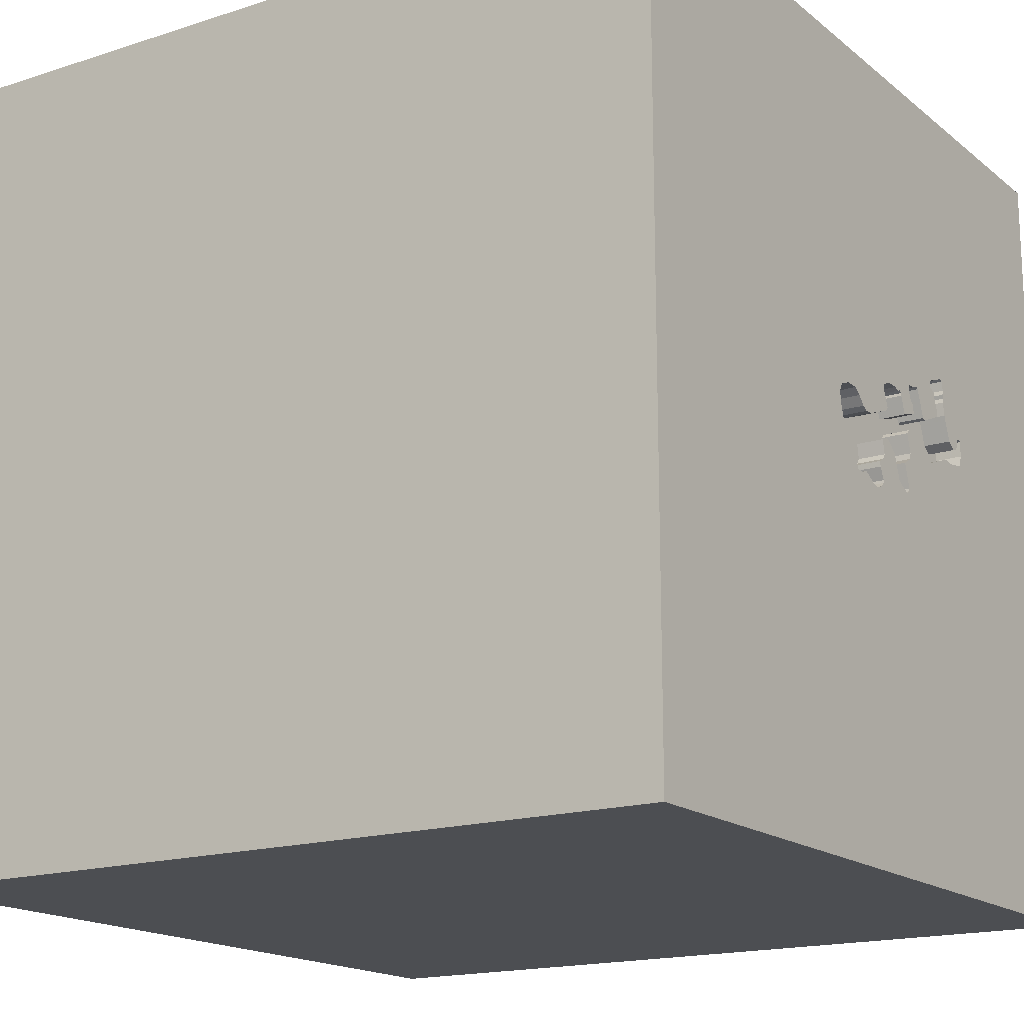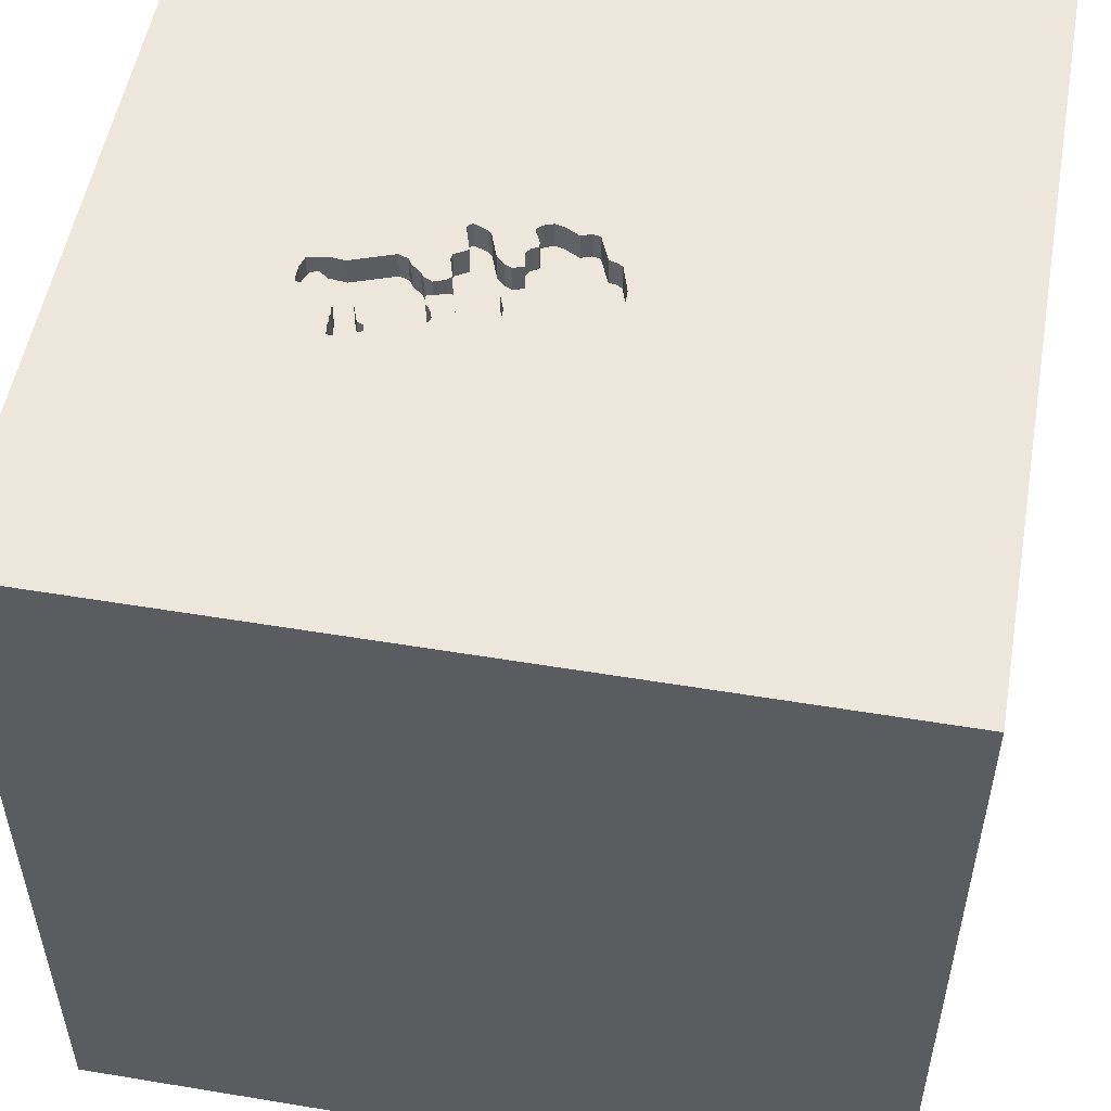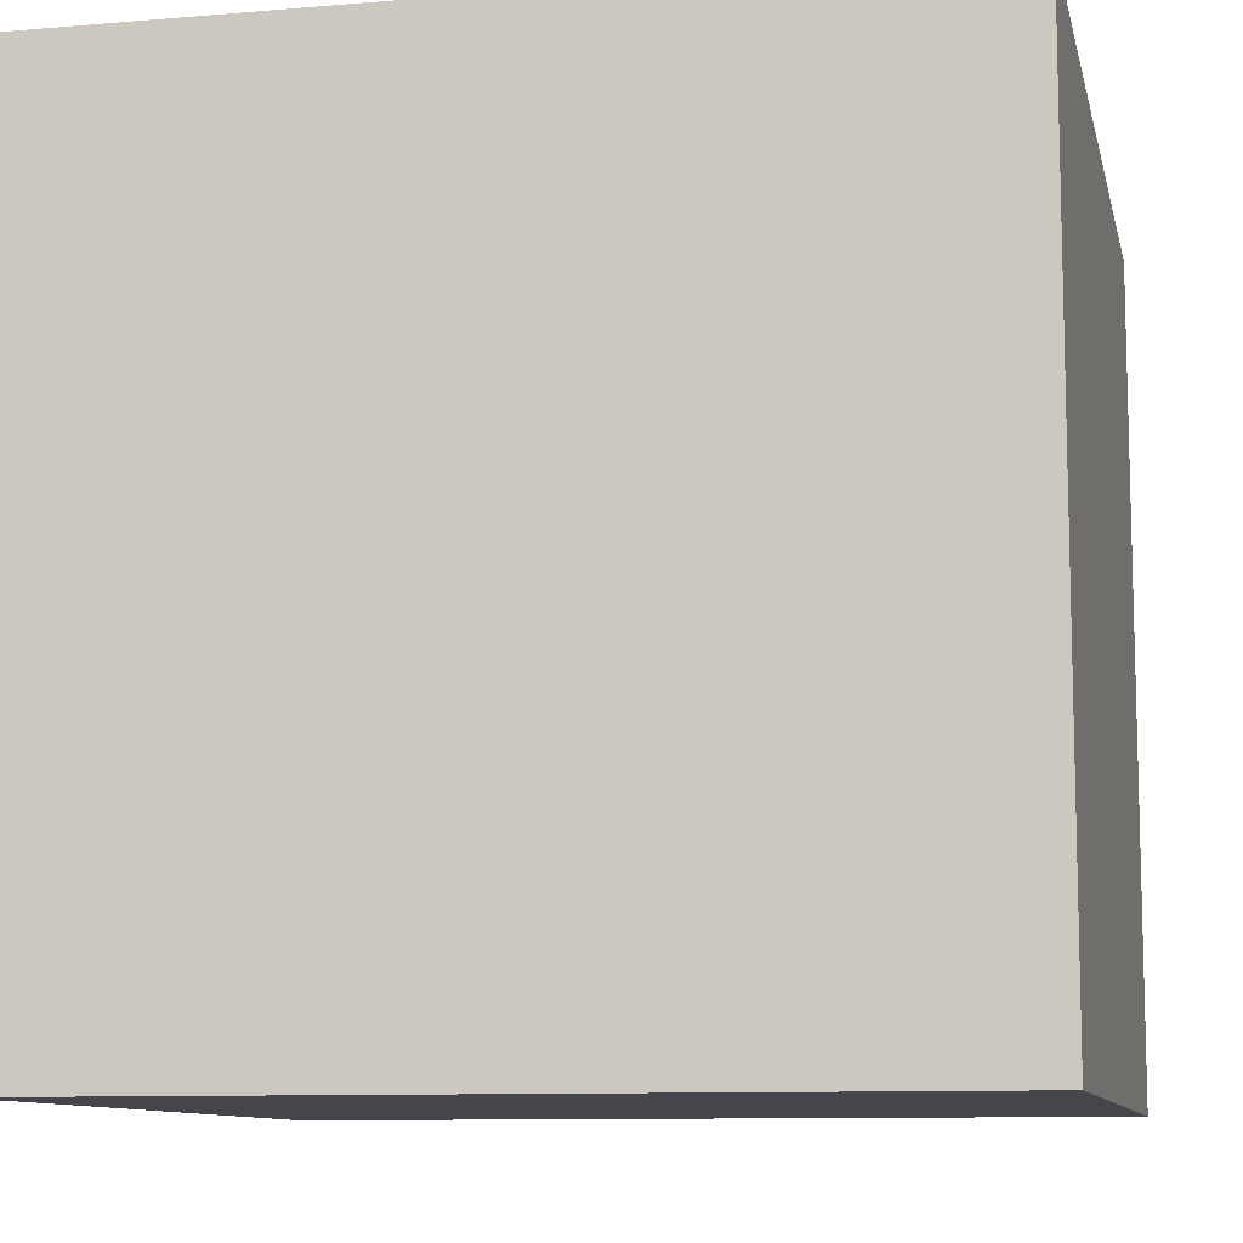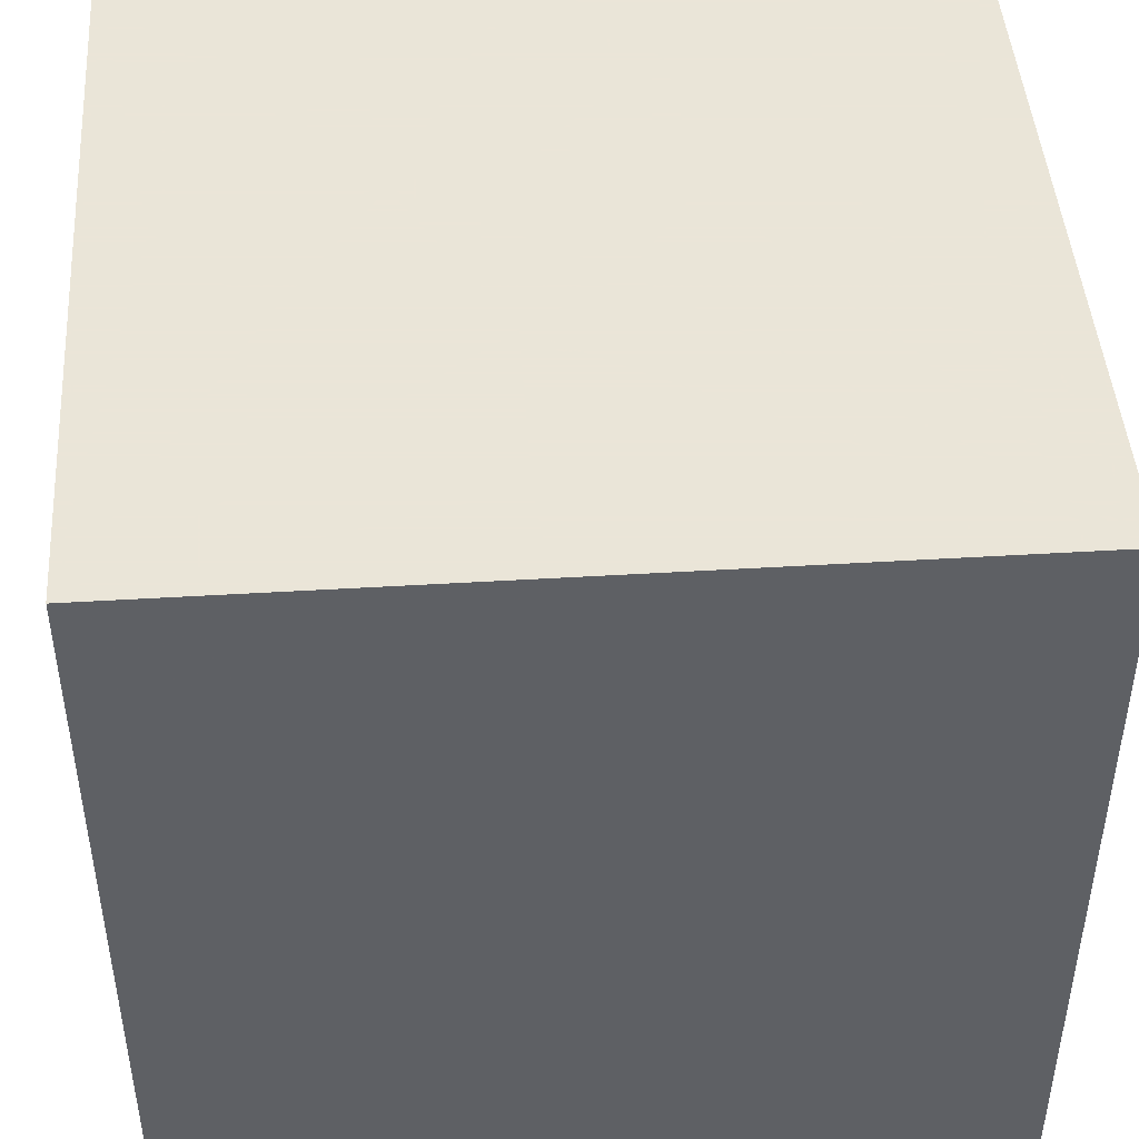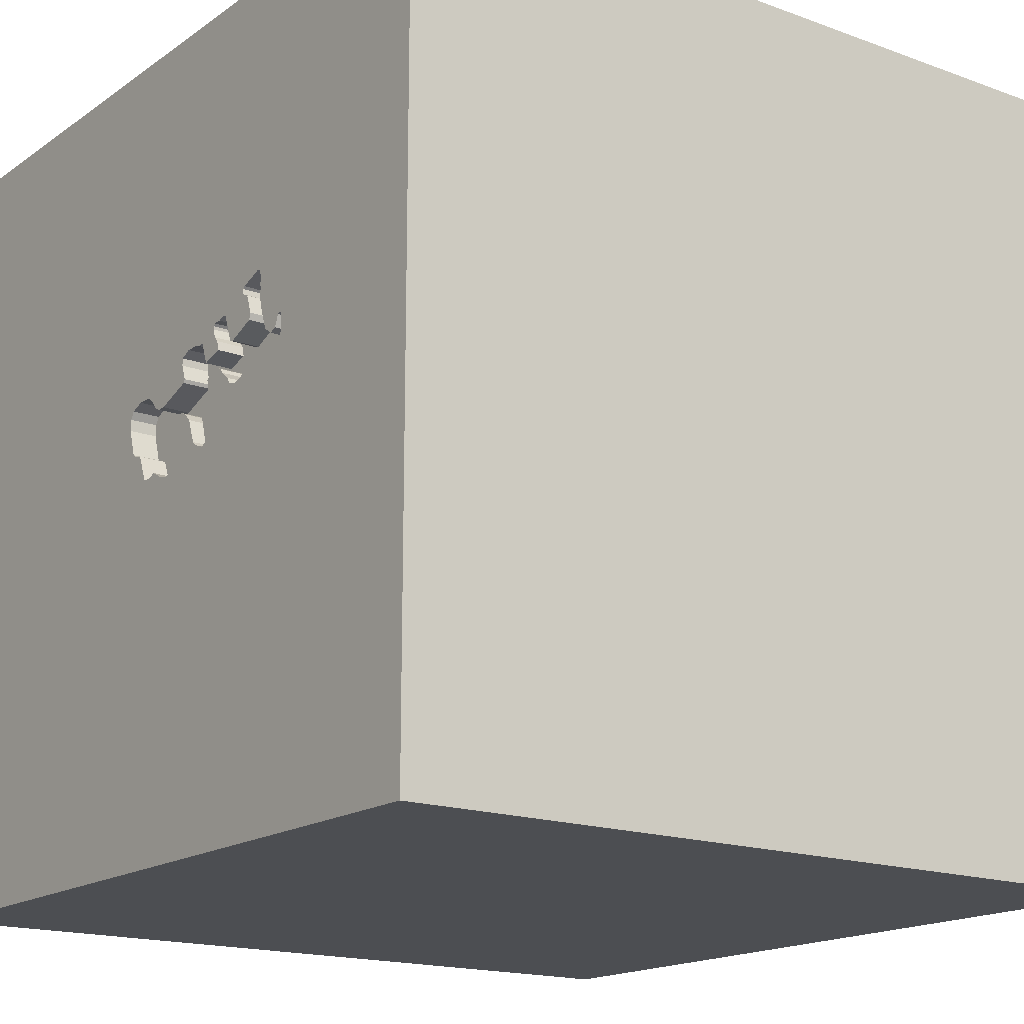
<metadata>
{"format":"obj","ext":"obj","renderer":"f3d","projection":"perspective","resolution":1024,"background":"white","views":[{"elev":-16.9,"azim":123.1,"up":"+Z"},{"elev":52.8,"azim":10.1,"up":"+Y"},{"elev":-10.0,"azim":-77.8,"up":"+Z"},{"elev":45.5,"azim":-4.0,"up":"+Z"},{"elev":-16.9,"azim":-126.3,"up":"+Z"}]}
</metadata>
<code>
o carriage_143
v -0.7583 1.5 0.2269
v -0.6306 1.5 0.3363
v -0.3159 1.5 0.03045
v -0.09115 1.5 -0.02235
v 0.2093 1.5 -0.009187
v 0.2093 1.4 -0.009187
v -0.1504 1.5 0.0432
v -0.2777 1.5 -0.1079
v 0.05694 1.5 -0.1149
v -0.5717 1.5 0.2839
v -0.06097 1.5 -0.1396
v -0.06097 1.4 -0.1396
v -0.7412 1.5 0.2026
v -0.7261 1.5 0.1163
v -0.7594 1.5 0.1236
v -0.9115 -0.3646 1.5
v -0.3325 1.5 0.314
v -0.2957 1.5 -0.08579
v -0.2957 1.4 -0.08579
v -0.4072 1.5 0.3229
v -0.02886 1.5 -0.1512
v -0.02886 1.4 -0.1512
v 0.03493 1.5 0.111
v 0.1724 1.5 0.1754
v 0.1724 1.4 0.1754
v 0.2396 1.5 0.0888
v -0.5198 1.5 0.3844
v -0.5198 1.4 0.3844
v 0.2396 1.4 0.0888
v -0.7594 1.4 0.1236
v -0.1335 1.5 0.1616
v -0.1335 1.4 0.1616
v 1.5 -1.5 1.5
v 0.4167 0.1562 1.5
v 0.1562 -0.2474 1.5
v 0.4167 -1.5 -1.042
v 0.625 -1.5 0.4427
v 0.4818 -1.5 -0.1823
v 1.5 -1.5 -1.5
v -0.1562 -1.5 1.5
v 0.3646 0.8333 1.5
v 1.5 1.5 -1.5
v 0.1216 1.5 -0.1227
v -0.127 1.5 1.047
v -0.1042 1.5 -1.5
v -0.1562 1.5 1.5
v 0.344 0.004476 -1.5
v -0.6306 1.4 0.3363
v -0.2294 1.5 -0.08903
v -0.6144 1.5 0.4238
v -0.6144 1.4 0.4238
v -0.7707 1.5 0.164
v -0.7707 1.4 0.164
v 0.09363 1.5 -0.1281
v -0.4072 1.4 0.3229
v -0.1599 1.5 0.2749
v -0.2777 1.4 -0.1079
v -0.1823 -1.146 1.5
v 0 0.4687 1.5
v -0.1823 1.068 1.5
v -0.1823 -0.4818 1.5
v -0.1562 -1.5 -0.8333
v 0 -1.5 0.05208
v -0.1823 -1.5 1.198
v -0.1562 -1.5 -1.25
v -0.1562 -1.5 -0.4167
v -0.1011 1.5 0.1498
v -0.1042 1.5 -0.1042
v -0.1066 1.5 0.04809
v -0.7057 1.5 0.1716
v -0.7057 1.4 0.1716
v 0.05694 1.4 -0.1149
v -0.5273 1.5 0.3923
v -0.5273 1.4 0.3923
v -0.2358 1.5 0.266
v -0.6549 1.5 0.2403
v -0.6347 1.5 0.3534
v -0.6347 1.4 0.3534
v 1.5 1.5 1.5
v 1.25 -0.1562 1.5
v 1.094 -1.5 0.05208
v 0.8952 1.5 0.04557
v -0.6712 1.5 0.1954
v -0.06066 1.5 -0.0671
v -0.7583 1.4 0.2269
v -0.2981 1.5 0.1226
v -0.2981 1.4 0.1226
v -0.3275 1.5 0.2992
v -0.3275 1.4 0.2992
v -0.6712 1.4 0.1954
v -0.262 1.5 0.2652
v -0.262 1.4 0.2652
v 0.0727 1.5 0.1377
v -0.5717 1.4 0.2839
v -0.5646 1.5 0.2605
v -0.5646 1.4 0.2605
v -0.3184 1.5 0.05212
v -0.3184 1.4 0.05212
v -0.5468 1.5 0.3527
v -0.3131 1.5 0.1384
v -0.3544 1.5 0.1533
v -0.5469 0.2083 1.5
v -0.4687 -1.5 0.1562
v -0.8008 -1.5 -0.3255
v -0.3906 -1.5 0.625
v -0.7333 1.5 0.1815
v -0.09783 1.5 -0.01215
v -0.09783 1.4 -0.01215
v -0.3968 1.5 0.122
v -1.5 0.1562 0.2474
v -1.5 0.3255 1.094
v -1.5 0.4297 -0.3906
v -1.5 1.5 1.5
v -1.5 -0.01302 -0.9896
v -1.5 -0.1823 0.4818
v -1.5 -0.1823 1.146
v -1.5 -0.1562 -0.4427
v -1.5 1.25 0.2083
v -1.5 -0.625 -0.1562
v -1.5 1.5 -1.5
v -1.5 -1.133 0.2865
v -1.5 -1.198 -0.2604
v -1.5 0.8333 -0.2083
v -0.3131 1.4 0.1384
v -0.2125 1.5 0.2732
v -0.2125 1.4 0.2732
v 0.2228 1.5 0.1571
v 0.2228 1.4 0.1571
v -0.6873 1.5 0.1078
v -0.6873 1.4 0.1078
v 0.1216 1.4 -0.1227
v -0.638 1.5 0.2871
v -0.638 1.4 0.2871
v 0.004089 1.5 0.1118
v 0.004089 1.4 0.1118
v -0.2294 1.4 -0.08903
v -0.3391 1.5 0.2671
v -0.3856 1.5 0.1387
v -0.3856 1.4 0.1387
v -0.2944 1.5 -0.09663
v -0.08058 1.5 -0.1221
v -0.08058 1.4 -0.1221
v -0.6331 1.5 0.1142
v -0.6331 1.4 0.1142
v -0.2608 1.5 0.2543
v -0.7333 1.4 0.1815
v 0.005305 1.5 -0.1429
v -0.4254 1.5 0.2724
v 1.5 0.4281 0.6893
v 1.5 0.1042 -1.5
v 1.5 0.1042 1.5
v 1.5 1.5 -0.1042
v 1.5 -0.4207 -0.7243
v -0.1821 1.5 0.01315
v -0.1821 1.4 0.01315
v -0.3288 1.5 0.3101
v -0.3288 1.4 0.3101
v -1.5 -1.5 1.5
v -1.276 0.05208 1.5
v -1.5 -1.5 -1.5
v -1.146 -1.5 0.1823
v -0.3581 1.5 -0.7023
v -0.3544 1.4 0.1533
v -0.1504 1.4 0.0432
v -0.08874 1.5 0.04163
v -0.08874 1.4 0.04163
v -0.4818 1.4 0.05938
v -0.2495 1.5 0.271
v -0.4331 1.5 0.09362
v 0.2245 1.5 0.03981
v -0.3363 1.5 0.318
v -0.3363 1.4 0.318
v -0.6269 1.5 0.418
v -0.3391 1.4 0.2671
v -0.3947 1.5 0.3287
v -0.3947 1.4 0.3287
v -0.06066 1.4 -0.0671
v -0.5218 1.5 0.3644
v -0.4818 1.5 0.05938
v -0.5168 1.5 0.2408
v 0.05992 1.5 0.1227
v 0.05992 1.4 0.1227
v -0.2687 1.5 0.003018
v -0.2687 1.4 0.003018
v -0.3566 1.5 0.2475
v -0.3566 1.4 0.2475
v -0.7492 1.5 0.2236
v -0.7492 1.4 0.2236
v 0.2391 1.5 0.1305
v -0.08185 1.5 -0.1113
v 0.8333 0.2083 1.5
v -0.1394 1.5 0.1741
v -0.1394 1.4 0.1741
v -0.6269 1.4 0.418
v -0.4608 1.5 0.2178
v -0.4608 1.4 0.2178
v -0.2136 1.5 -0.074
v -0.2923 1.5 0.01674
v -0.3968 1.4 0.122
v -0.08446 1.5 -0.03255
v -0.08446 1.4 -0.03255
v -0.6298 1.5 0.3671
v -0.6298 1.4 0.3671
v -0.634 1.5 0.3842
v -0.3159 1.4 0.03045
v -0.446 1.5 0.07235
v -0.446 1.4 0.07235
v 0.03493 1.4 0.111
v -0.3671 1.5 0.3188
v -0.1194 1.5 0.2291
v 0.161 1.5 -0.02801
v 0.161 1.4 -0.02801
v -0.634 1.4 0.3842
v -0.7708 1.5 0.2211
v -0.7708 1.4 0.2211
v -0.2944 1.4 -0.09663
v -0.1254 1.5 0.05491
v -0.1254 1.4 0.05491
v -0.7195 1.5 0.1765
v -0.5468 1.4 0.3527
v -0.5218 1.4 0.3644
v 0.1153 1.5 0.1753
v 0.1153 1.4 0.1753
v 0.1889 1.5 -0.02255
v -0.2495 1.4 0.271
v -0.1194 1.4 0.2291
v -0.4437 1.5 0.222
v -0.4437 1.4 0.222
v -0.2136 1.4 -0.074
v 0.1889 1.4 -0.02255
v -0.08185 1.4 -0.1113
v -0.3636 1.5 0.2138
v -0.3636 1.4 0.2138
v -0.0586 1.5 -0.0471
v -0.0586 1.4 -0.0471
v -0.3125 1.5 0.3125
v -0.3242 1.5 0.2021
v 0.005304 1.4 -0.1429
v -0.1203 1.5 0.2554
v -0.1203 1.4 0.2554
v -0.3671 1.4 0.3188
v 0.09363 1.4 -0.1281
v 0.08696 1.5 0.1544
v 0.08696 1.4 0.1544
v -0.1599 1.4 0.2749
v -0.284 1.5 0.1901
v -0.284 1.4 0.1901
v 0.2391 1.4 0.1305
v -0.4331 1.4 0.09362
v -0.6323 1.5 0.3603
v -0.2608 1.4 0.2543
v -0.2358 1.4 0.266
f 113 116 158
f 158 121 160
f 40 58 158
f 158 159 113
f 160 161 158
f 158 64 40
f 158 16 159
f 121 122 160
f 64 33 40
f 113 111 116
f 116 115 158
f 158 115 121
f 161 105 158
f 105 64 158
f 40 33 58
f 58 61 158
f 158 61 16
f 161 103 105
f 121 119 122
f 16 102 159
f 111 115 116
f 115 119 121
f 33 61 58
f 61 102 16
f 160 104 161
f 104 103 161
f 102 113 159
f 111 110 115
f 115 110 119
f 105 33 64
f 33 35 61
f 61 35 102
f 113 110 111
f 119 160 122
f 103 63 105
f 105 37 33
f 110 117 119
f 63 37 105
f 117 160 119
f 104 66 103
f 66 63 103
f 35 59 102
f 63 38 37
f 117 114 160
f 102 60 113
f 113 112 110
f 112 117 110
f 104 62 66
f 33 34 35
f 34 59 35
f 59 60 102
f 113 123 112
f 160 62 104
f 66 38 63
f 33 191 34
f 34 41 59
f 118 123 113
f 160 65 62
f 38 81 37
f 37 81 33
f 80 191 33
f 44 113 46
f 62 38 66
f 59 41 60
f 112 114 117
f 62 36 38
f 149 151 33
f 151 80 33
f 191 41 34
f 60 46 113
f 50 173 113
f 44 27 73
f 50 113 44
f 44 73 50
f 113 120 118
f 2 76 113
f 202 250 77
f 204 202 77
f 113 173 204
f 77 2 113
f 113 204 77
f 44 236 17
f 171 209 175
f 44 17 171
f 27 44 171
f 20 178 27
f 175 20 27
f 171 175 27
f 15 120 113
f 160 39 65
f 81 39 33
f 2 132 76
f 156 17 236
f 237 232 185
f 88 156 236
f 237 185 137
f 137 88 236
f 236 237 137
f 227 178 20
f 20 148 227
f 52 15 113
f 76 106 13
f 76 13 187
f 214 52 113
f 113 76 187
f 113 187 1
f 1 214 113
f 118 120 123
f 112 120 114
f 47 39 160
f 65 36 62
f 36 39 38
f 39 81 38
f 80 79 191
f 191 79 41
f 219 106 76
f 70 219 76
f 76 83 70
f 246 237 236
f 145 246 236
f 236 91 145
f 195 180 178
f 178 227 195
f 10 99 178
f 153 149 33
f 168 91 236
f 67 31 192
f 67 192 210
f 168 236 44
f 75 168 44
f 44 67 210
f 44 210 239
f 125 75 44
f 44 239 56
f 44 56 125
f 178 180 95
f 178 95 10
f 123 120 112
f 44 93 181
f 134 67 44
f 44 181 23
f 44 23 134
f 129 143 179
f 179 14 129
f 151 79 80
f 41 46 60
f 243 93 44
f 44 222 243
f 162 14 179
f 39 36 65
f 82 26 189
f 24 222 44
f 82 189 127
f 44 82 127
f 127 24 44
f 120 160 114
f 153 33 39
f 79 46 41
f 82 43 5
f 5 170 26
f 5 26 82
f 3 162 179
f 3 179 206
f 169 86 97
f 206 169 97
f 206 97 3
f 162 15 14
f 162 120 15
f 224 5 43
f 43 211 224
f 162 3 198
f 198 183 18
f 140 8 162
f 162 198 18
f 162 18 140
f 101 86 169
f 101 169 109
f 109 138 101
f 47 160 120
f 44 46 79
f 8 68 162
f 100 86 101
f 162 54 43
f 68 8 49
f 197 154 68
f 68 49 197
f 149 79 151
f 82 162 43
f 9 54 162
f 68 190 141
f 162 68 141
f 162 141 11
f 147 9 162
f 162 11 21
f 162 21 147
f 69 68 154
f 7 217 69
f 154 7 69
f 84 190 68
f 69 165 107
f 68 69 107
f 107 4 200
f 200 234 84
f 68 107 200
f 68 200 84
f 42 162 82
f 82 44 79
f 45 162 42
f 152 149 153
f 45 120 162
f 45 47 120
f 42 47 45
f 150 153 39
f 42 152 153
f 152 79 149
f 152 82 79
f 42 82 152
f 42 150 47
f 150 39 47
f 42 153 150
f 53 146 30
f 53 215 146
f 15 52 53
f 53 30 15
f 30 146 71
f 52 214 215
f 215 53 52
f 215 188 146
f 130 30 71
f 219 70 71
f 71 146 219
f 214 1 215
f 215 85 188
f 13 106 146
f 146 188 13
f 30 130 14
f 14 15 30
f 71 144 130
f 106 219 146
f 70 83 71
f 85 215 1
f 1 187 188
f 188 85 1
f 187 13 188
f 129 14 130
f 90 144 71
f 130 144 129
f 90 71 83
f 90 96 144
f 143 129 144
f 90 83 76
f 96 90 133
f 144 96 196
f 144 167 179
f 179 143 144
f 76 132 133
f 133 90 76
f 96 133 94
f 196 167 144
f 180 195 196
f 196 96 180
f 132 2 133
f 96 94 95
f 133 48 94
f 167 196 249
f 96 95 180
f 167 207 179
f 48 133 2
f 10 95 94
f 48 220 94
f 167 249 207
f 196 199 249
f 195 227 228
f 228 196 195
f 206 179 207
f 94 220 10
f 203 220 48
f 169 206 207
f 207 249 169
f 139 199 196
f 249 199 109
f 109 169 249
f 228 139 196
f 227 148 228
f 2 77 78
f 78 48 2
f 99 10 220
f 51 220 203
f 48 78 203
f 199 139 109
f 139 228 233
f 55 228 148
f 148 20 55
f 77 250 78
f 220 221 99
f 220 51 74
f 213 51 203
f 250 202 203
f 203 78 250
f 138 109 139
f 163 139 233
f 186 233 228
f 55 186 228
f 178 99 221
f 221 220 74
f 50 73 74
f 74 51 50
f 51 213 194
f 213 203 204
f 202 204 203
f 101 138 139
f 139 163 101
f 233 247 163
f 185 232 233
f 233 186 185
f 241 186 55
f 20 175 176
f 176 55 20
f 221 28 178
f 221 74 28
f 51 194 50
f 204 173 194
f 194 213 204
f 247 233 237
f 237 246 247
f 247 124 163
f 232 237 233
f 186 241 174
f 55 176 241
f 27 178 28
f 28 74 73
f 73 27 28
f 173 50 194
f 100 101 163
f 163 124 100
f 246 145 247
f 124 247 87
f 137 185 186
f 186 174 137
f 241 89 174
f 175 209 241
f 241 176 175
f 251 247 145
f 124 87 100
f 247 193 87
f 172 89 241
f 174 89 137
f 251 252 247
f 145 91 251
f 86 100 87
f 193 247 252
f 193 32 87
f 89 172 157
f 209 171 172
f 172 241 209
f 88 137 89
f 225 252 251
f 92 251 91
f 87 98 86
f 252 126 193
f 32 193 31
f 32 164 87
f 89 157 88
f 157 172 17
f 17 156 157
f 171 17 172
f 252 225 75
f 251 92 225
f 91 168 92
f 97 86 98
f 87 184 98
f 75 125 126
f 126 252 75
f 245 193 126
f 192 31 193
f 32 31 67
f 164 32 218
f 87 164 155
f 156 88 157
f 168 75 225
f 225 92 168
f 3 97 98
f 98 205 3
f 87 155 184
f 98 184 205
f 125 56 126
f 226 193 245
f 245 126 56
f 210 192 193
f 193 226 210
f 67 134 135
f 135 32 67
f 164 218 7
f 32 166 218
f 7 154 155
f 155 164 7
f 155 229 184
f 205 184 198
f 198 3 205
f 245 240 226
f 135 166 32
f 134 23 135
f 217 7 218
f 69 217 218
f 218 166 69
f 154 197 155
f 229 155 197
f 184 229 136
f 183 198 184
f 56 239 240
f 240 245 56
f 226 240 210
f 166 135 235
f 208 135 23
f 166 165 69
f 197 49 229
f 19 184 136
f 136 229 49
f 184 19 183
f 239 210 240
f 166 235 201
f 208 235 135
f 107 165 166
f 166 108 107
f 136 57 19
f 18 183 19
f 201 108 166
f 201 235 200
f 235 208 72
f 23 181 182
f 182 208 23
f 57 136 49
f 49 8 57
f 19 57 216
f 140 18 19
f 19 216 140
f 4 107 108
f 108 201 4
f 234 200 235
f 200 4 201
f 235 72 177
f 72 208 212
f 182 212 208
f 182 181 93
f 8 140 216
f 216 57 8
f 84 234 235
f 235 177 84
f 177 72 238
f 72 212 131
f 182 29 212
f 93 243 244
f 244 182 93
f 238 22 177
f 9 147 238
f 238 72 9
f 72 131 242
f 131 212 43
f 244 29 182
f 29 6 212
f 243 222 244
f 177 231 84
f 147 21 22
f 22 238 147
f 177 22 12
f 72 242 9
f 242 131 54
f 211 43 212
f 43 54 131
f 25 29 244
f 6 29 170
f 170 5 6
f 212 6 230
f 223 244 222
f 190 84 231
f 231 177 12
f 21 11 22
f 12 22 11
f 54 9 242
f 224 211 212
f 212 230 224
f 248 29 25
f 244 223 25
f 26 170 29
f 5 224 230
f 230 6 5
f 222 24 223
f 231 142 190
f 231 12 142
f 29 248 26
f 25 128 248
f 25 223 24
f 141 190 142
f 11 141 142
f 142 12 11
f 189 26 248
f 24 127 128
f 128 25 24
f 248 128 189
f 127 189 128

</code>
